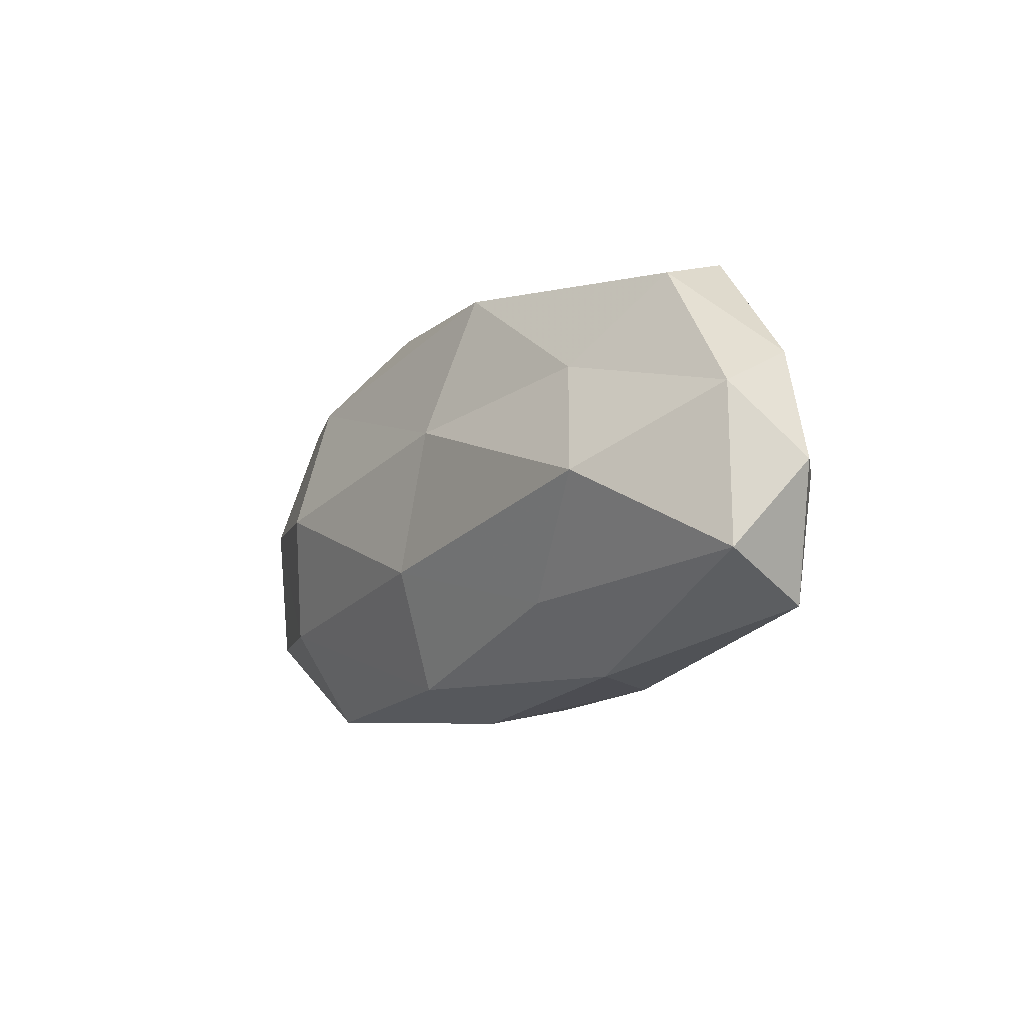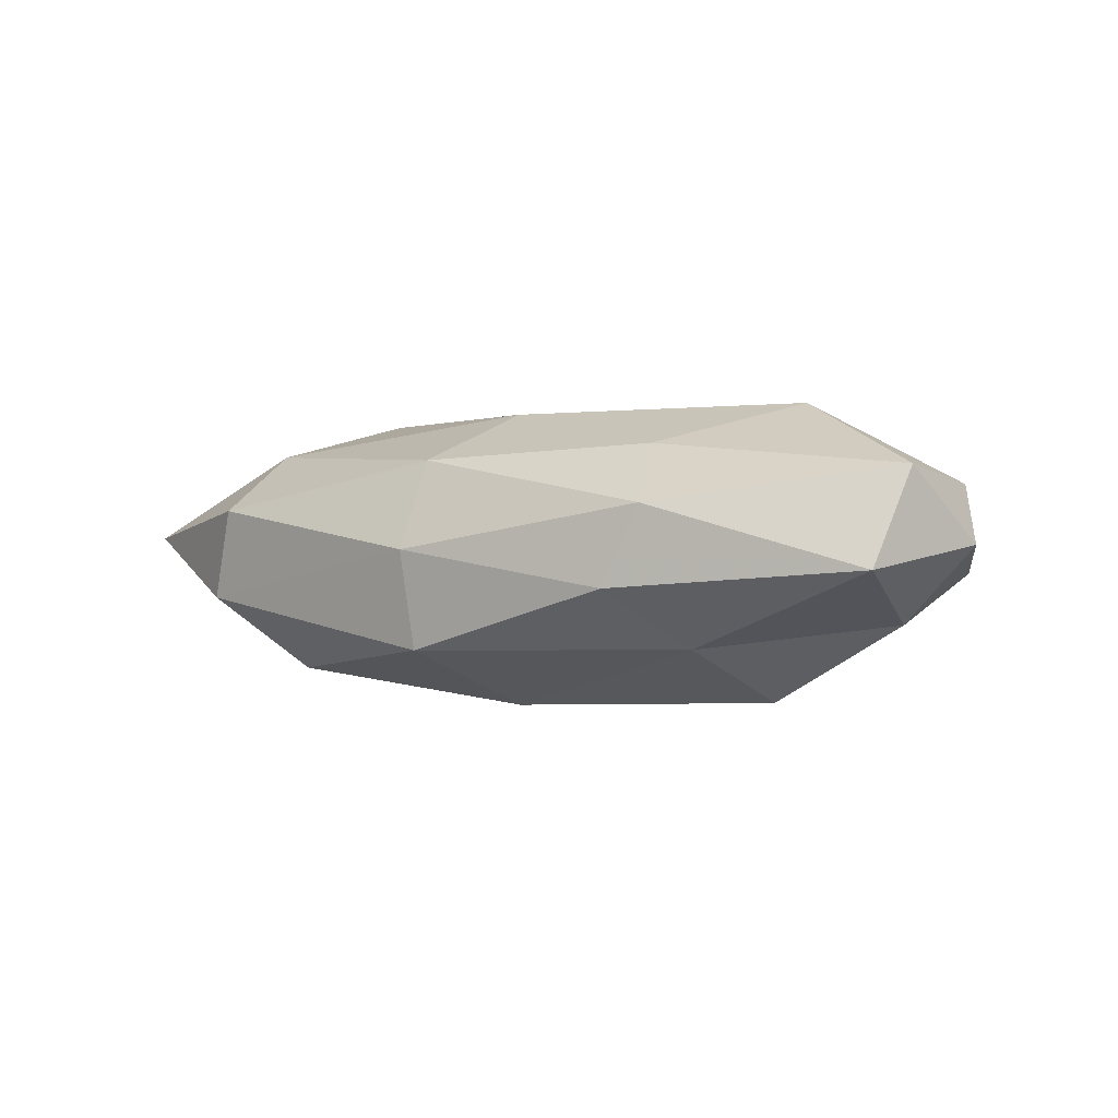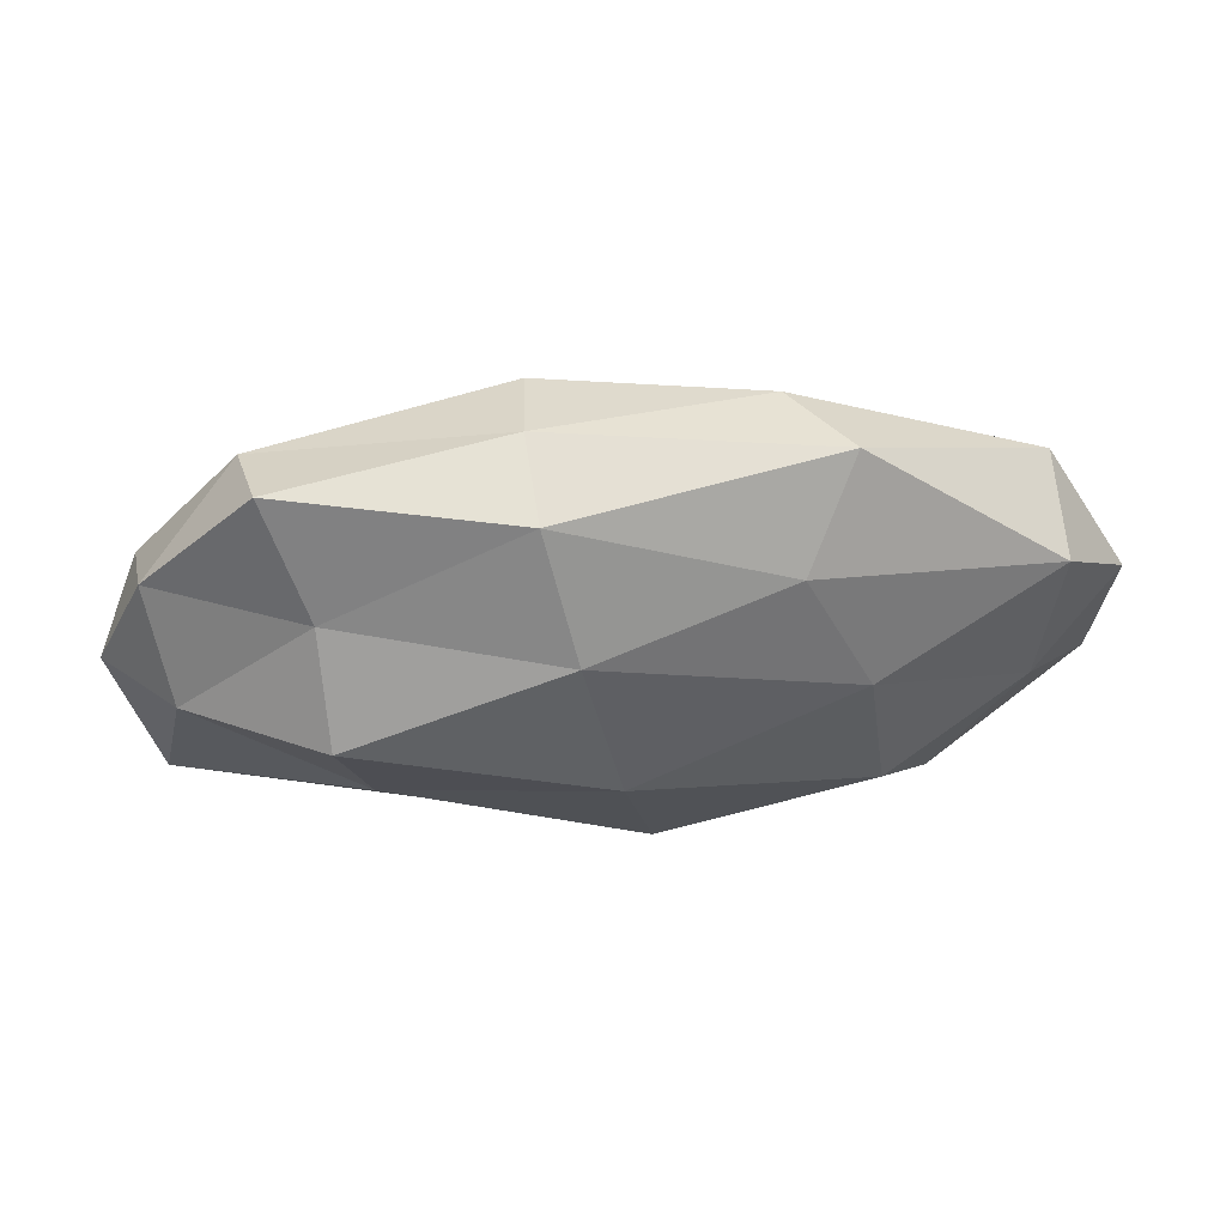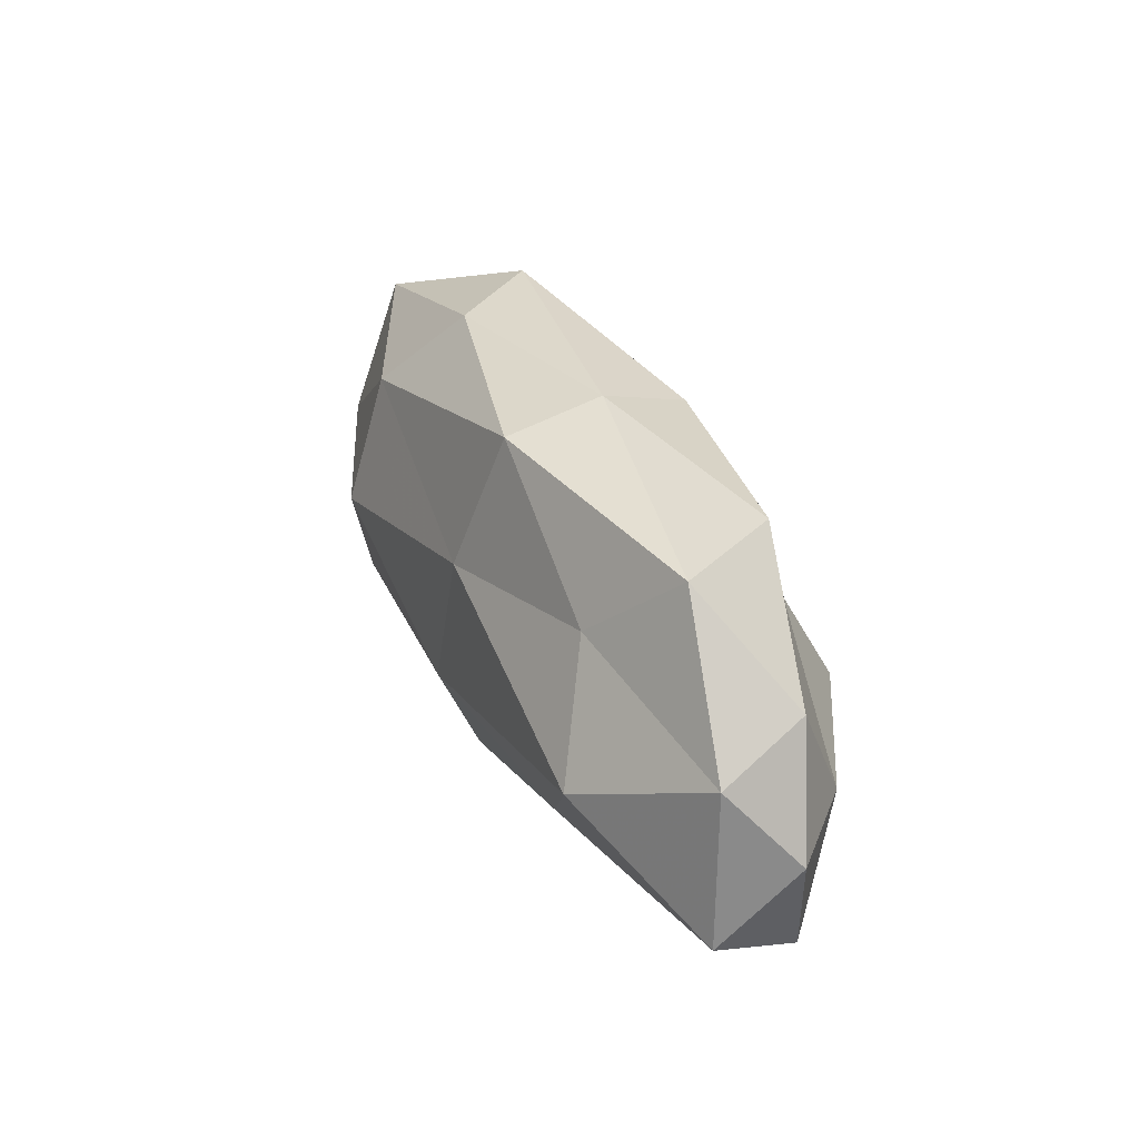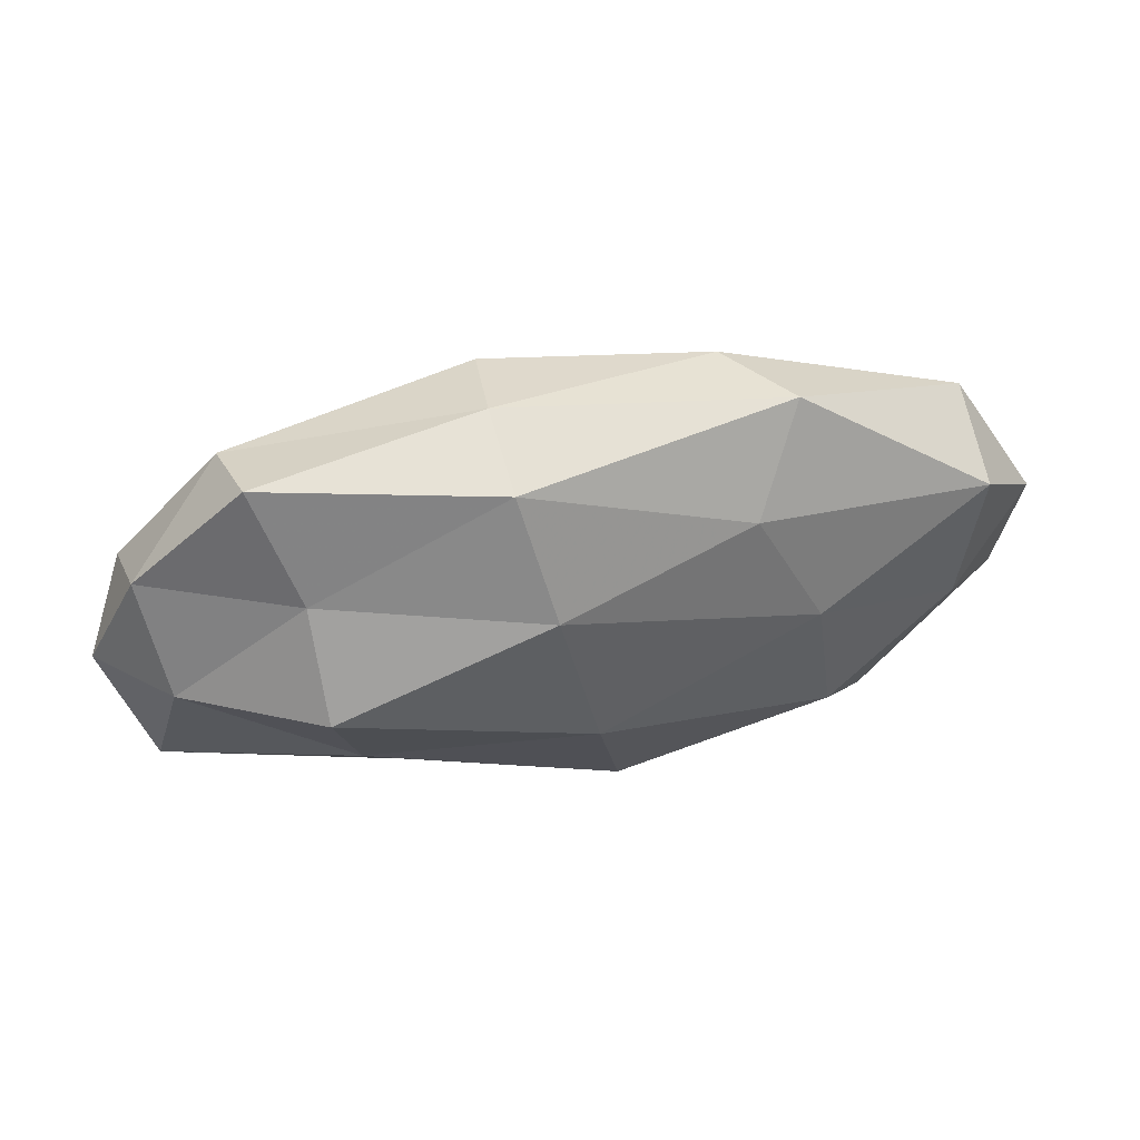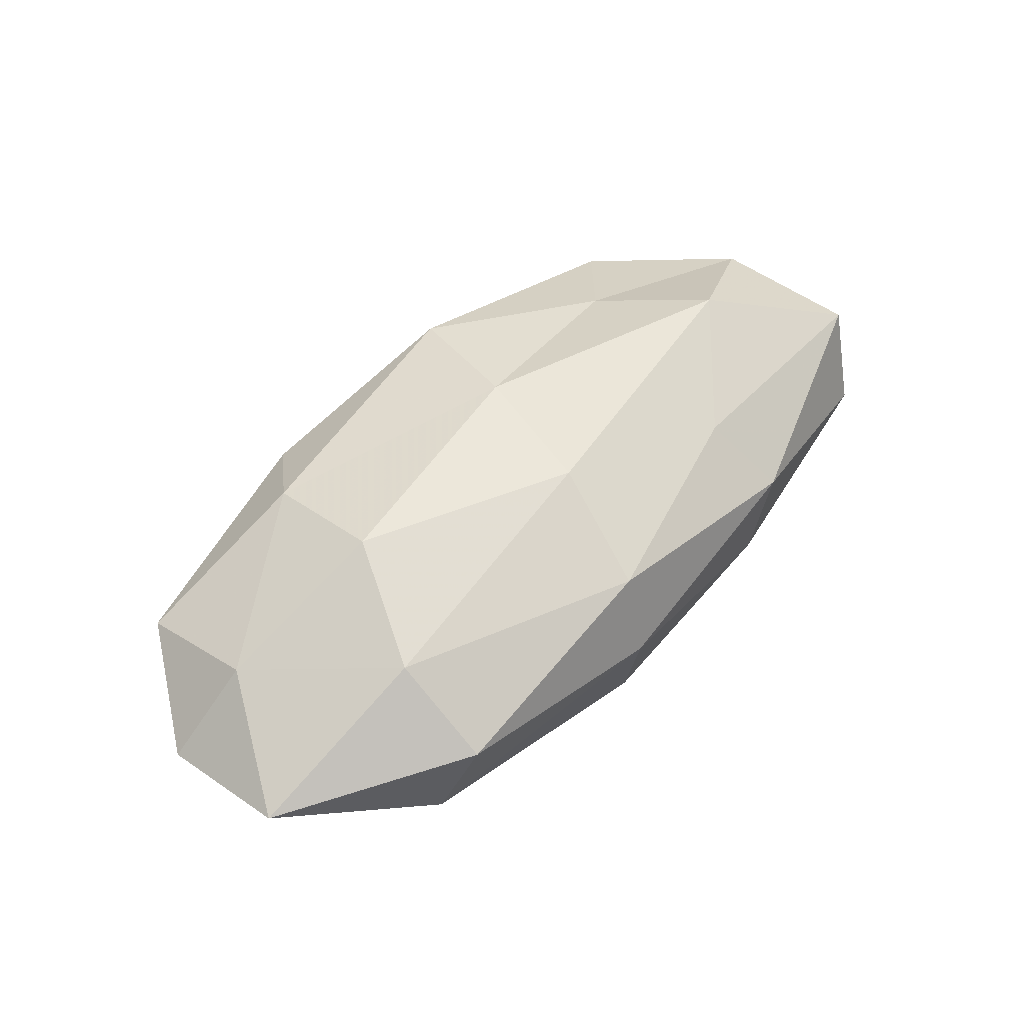
<metadata>
{"format":"obj","ext":"obj","renderer":"f3d","projection":"perspective","resolution":1024,"background":"white","views":[{"elev":-10.8,"azim":55.2,"up":"+Y"},{"elev":-2.3,"azim":33.0,"up":"+Z"},{"elev":46.7,"azim":175.8,"up":"+Y"},{"elev":31.8,"azim":65.3,"up":"+Y"},{"elev":46.8,"azim":168.6,"up":"+Y"},{"elev":53.6,"azim":-45.3,"up":"+Z"}]}
</metadata>
<code>
v -0.003681 -0.02433 -0.01149
v -0.01751 0.02598 0.004831
v -0.05365 -0.01267 0.003034
v -0.02825 -0.0136 -0.01374
v 0.05038 0.005753 0.007047
v 2.33e-05 -0.008297 -0.01801
v -0.03196 -0.01356 0.01261
v -0.002962 -0.02296 0.01016
v 0.00776 0.0236 -0.01063
v 0.02647 -0.01386 -0.0114
v -0.03134 -0.02492 0.005239
v 0.004424 0.007617 0.01561
v 0.03054 0.01142 -0.01064
v -0.04502 0.00227 0.009093
v 0.02095 -0.02401 -0.004825
v 0.02531 -0.02333 0.004289
v 0.03765 0.02139 0.00448
v 0.0349 -0.002354 0.01634
v -0.004018 -0.02661 -0.0001163
v 0.03536 0.0247 -0.005441
v -0.04631 0.01254 -0.008152
v 0.04949 -0.01743 -0.003204
v 0.0004209 -0.009244 0.01646
v 0.05486 -0.002664 -0.0001781
v -0.02586 0.002327 -0.01447
v 0.02204 -0.01511 0.01148
v 0.04616 -0.001804 -0.008707
v 0.008718 0.02683 -0.0001981
v -0.02398 0.02709 -0.005259
v 0.004277 0.009441 -0.01659
v -0.03534 -0.02253 -0.005112
v -0.02504 0.01607 0.01262
v 0.05185 -0.01245 0.007972
v 0.02976 -0.0005193 -0.01749
v -0.04464 -0.005328 -0.007209
v -0.05499 0.003231 -0.0001346
v -0.04562 0.01805 0.002945
v -0.01835 0.01621 -0.0124
v -0.02513 0.0008273 0.01724
v 0.008276 0.02413 0.01094
v 0.04871 0.01076 -0.002798
v 0.02774 0.01156 0.01111
f 1 4 6
f 1 6 10
f 7 3 11
f 11 8 7
f 14 3 7
f 15 1 10
f 19 8 11
f 15 19 1
f 16 8 19
f 15 16 19
f 9 20 13
f 15 10 22
f 15 22 16
f 8 23 7
f 12 23 18
f 6 4 25
f 16 26 8
f 8 26 23
f 18 23 26
f 10 27 22
f 22 27 24
f 28 20 9
f 28 17 20
f 2 28 29
f 28 9 29
f 9 13 30
f 6 25 30
f 1 31 4
f 31 11 3
f 19 31 1
f 19 11 31
f 33 5 18
f 22 33 16
f 33 24 5
f 22 24 33
f 16 33 26
f 26 33 18
f 10 6 34
f 10 34 27
f 27 34 13
f 34 6 30
f 30 13 34
f 35 25 4
f 21 25 35
f 31 3 35
f 4 31 35
f 14 36 3
f 35 3 36
f 36 21 35
f 2 29 37
f 29 21 37
f 2 37 32
f 37 14 32
f 37 36 14
f 37 21 36
f 21 38 25
f 29 9 38
f 29 38 21
f 38 9 30
f 30 25 38
f 39 14 7
f 7 23 39
f 12 39 23
f 32 39 12
f 32 14 39
f 2 40 28
f 40 17 28
f 2 32 40
f 32 12 40
f 17 5 41
f 41 13 20
f 20 17 41
f 41 5 24
f 27 13 41
f 24 27 41
f 17 42 5
f 18 5 42
f 42 12 18
f 40 12 42
f 40 42 17

</code>
